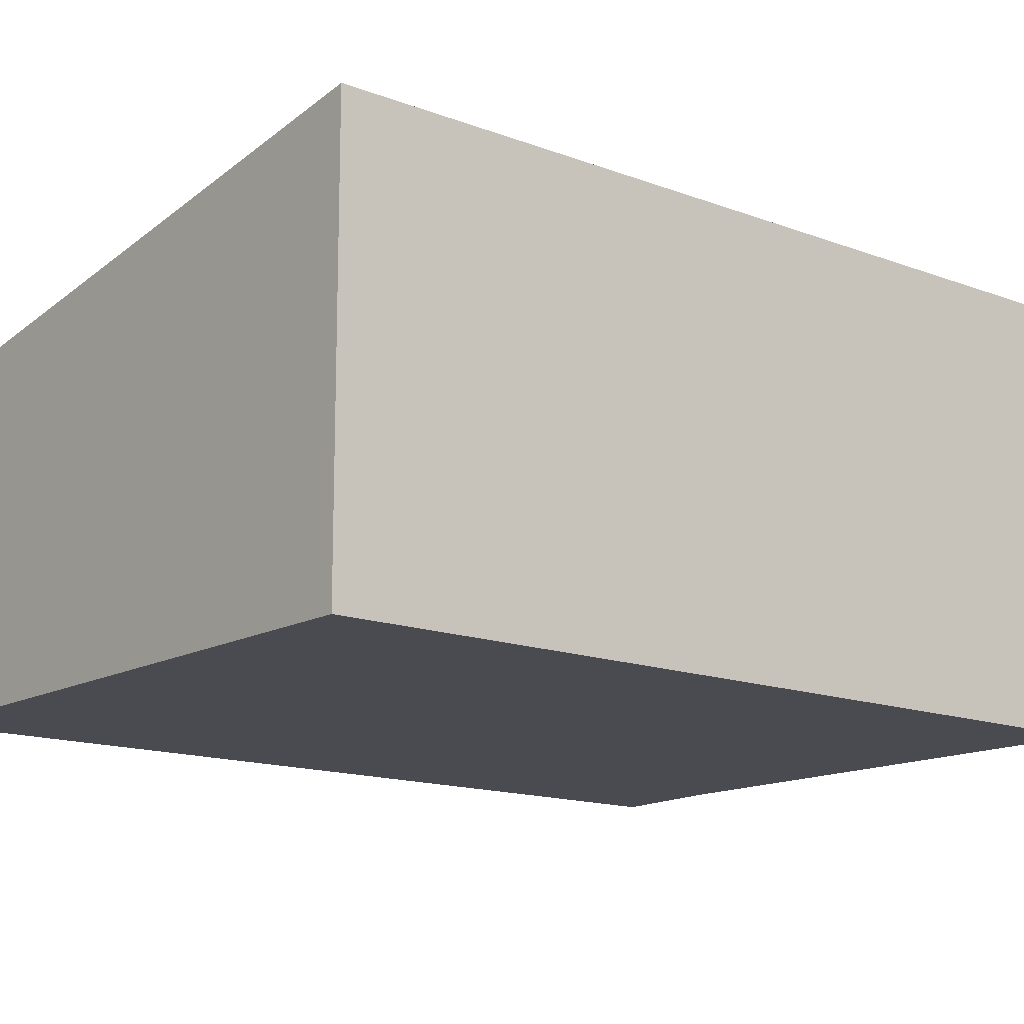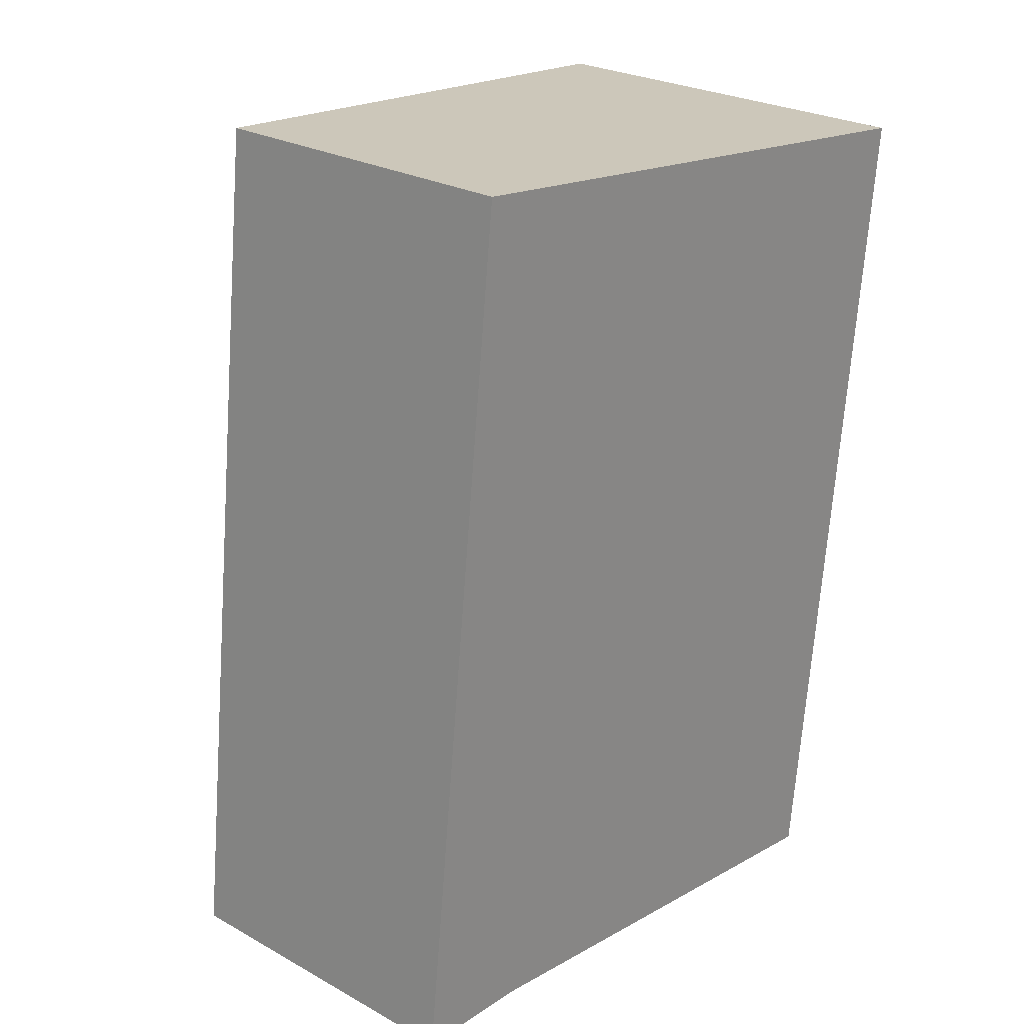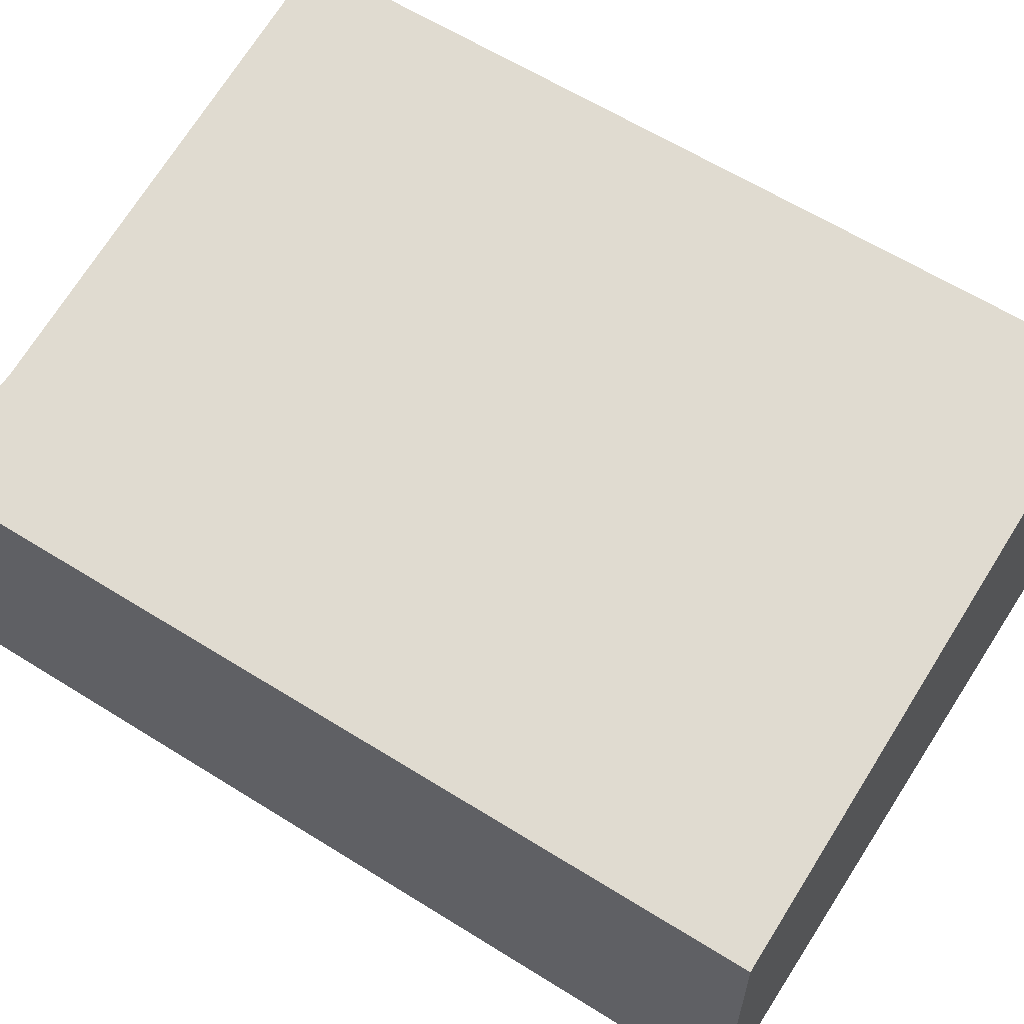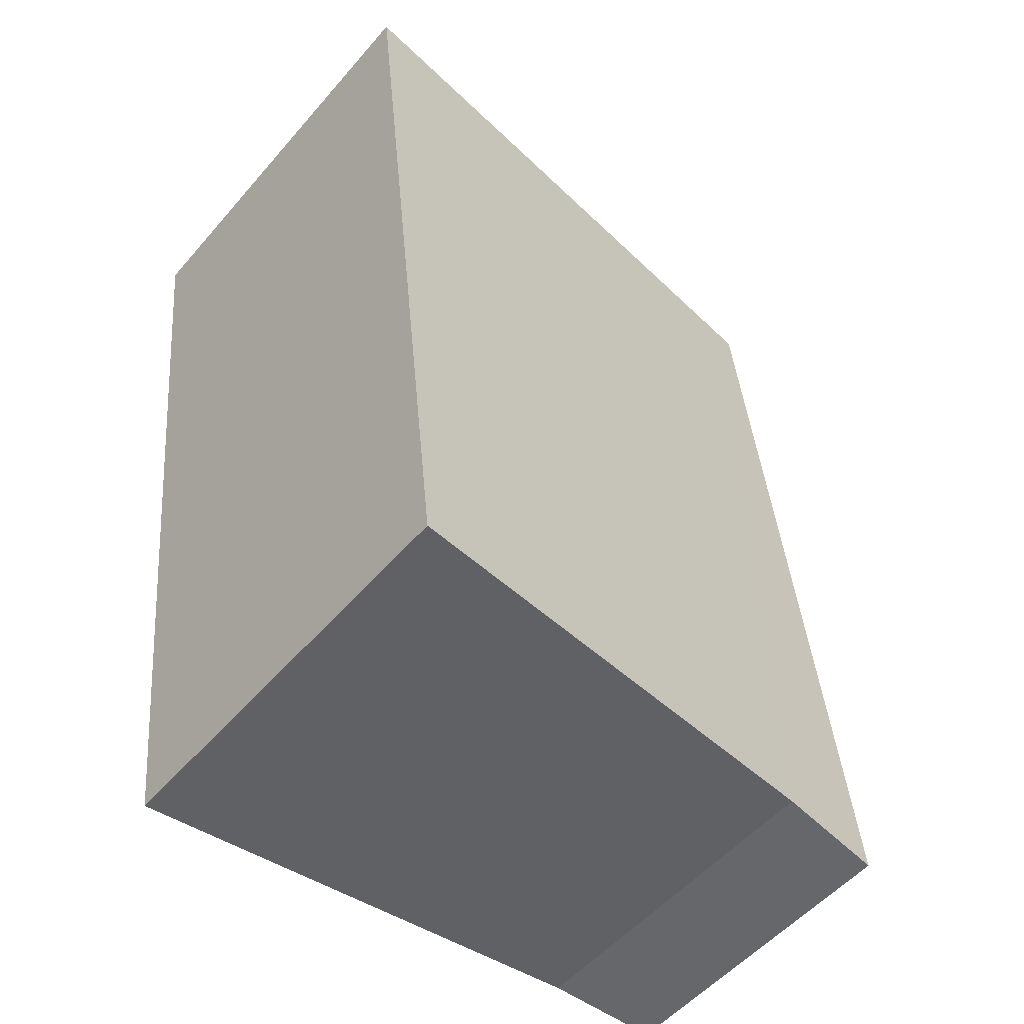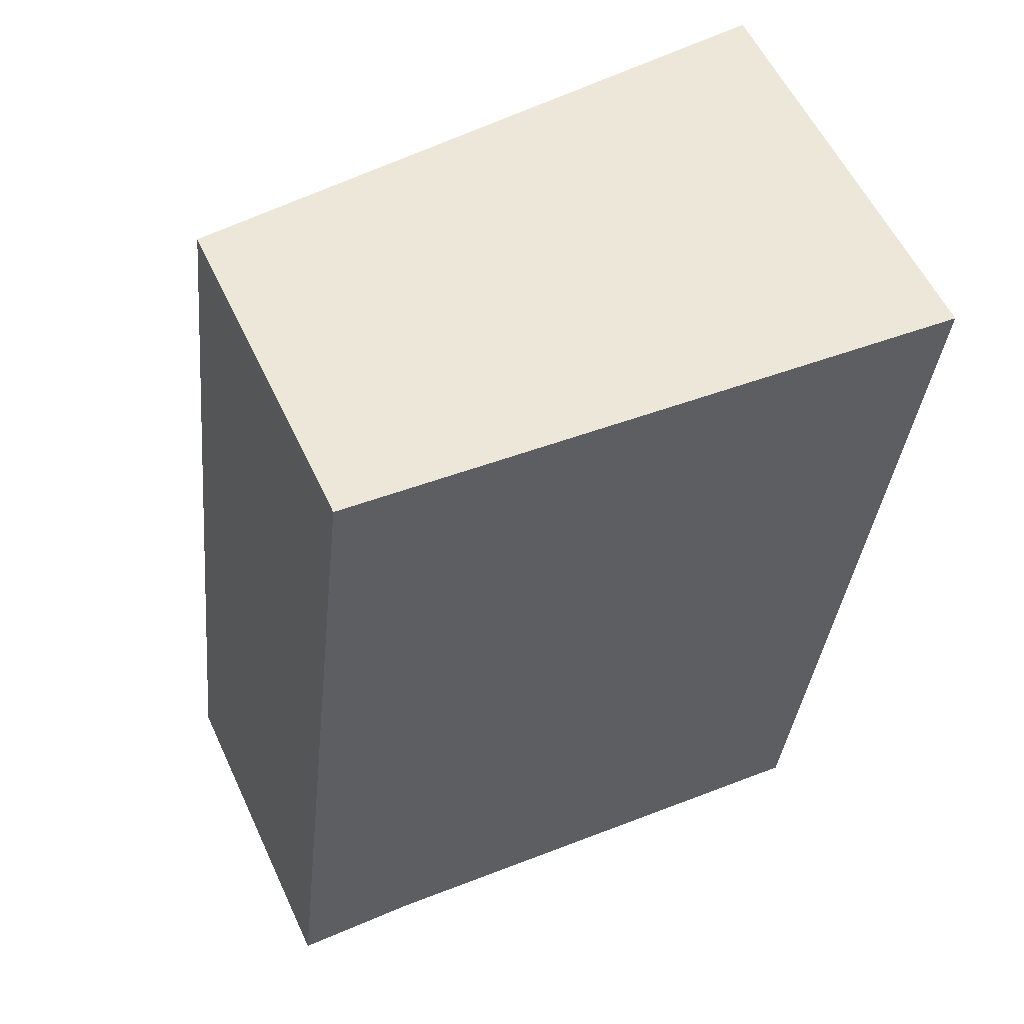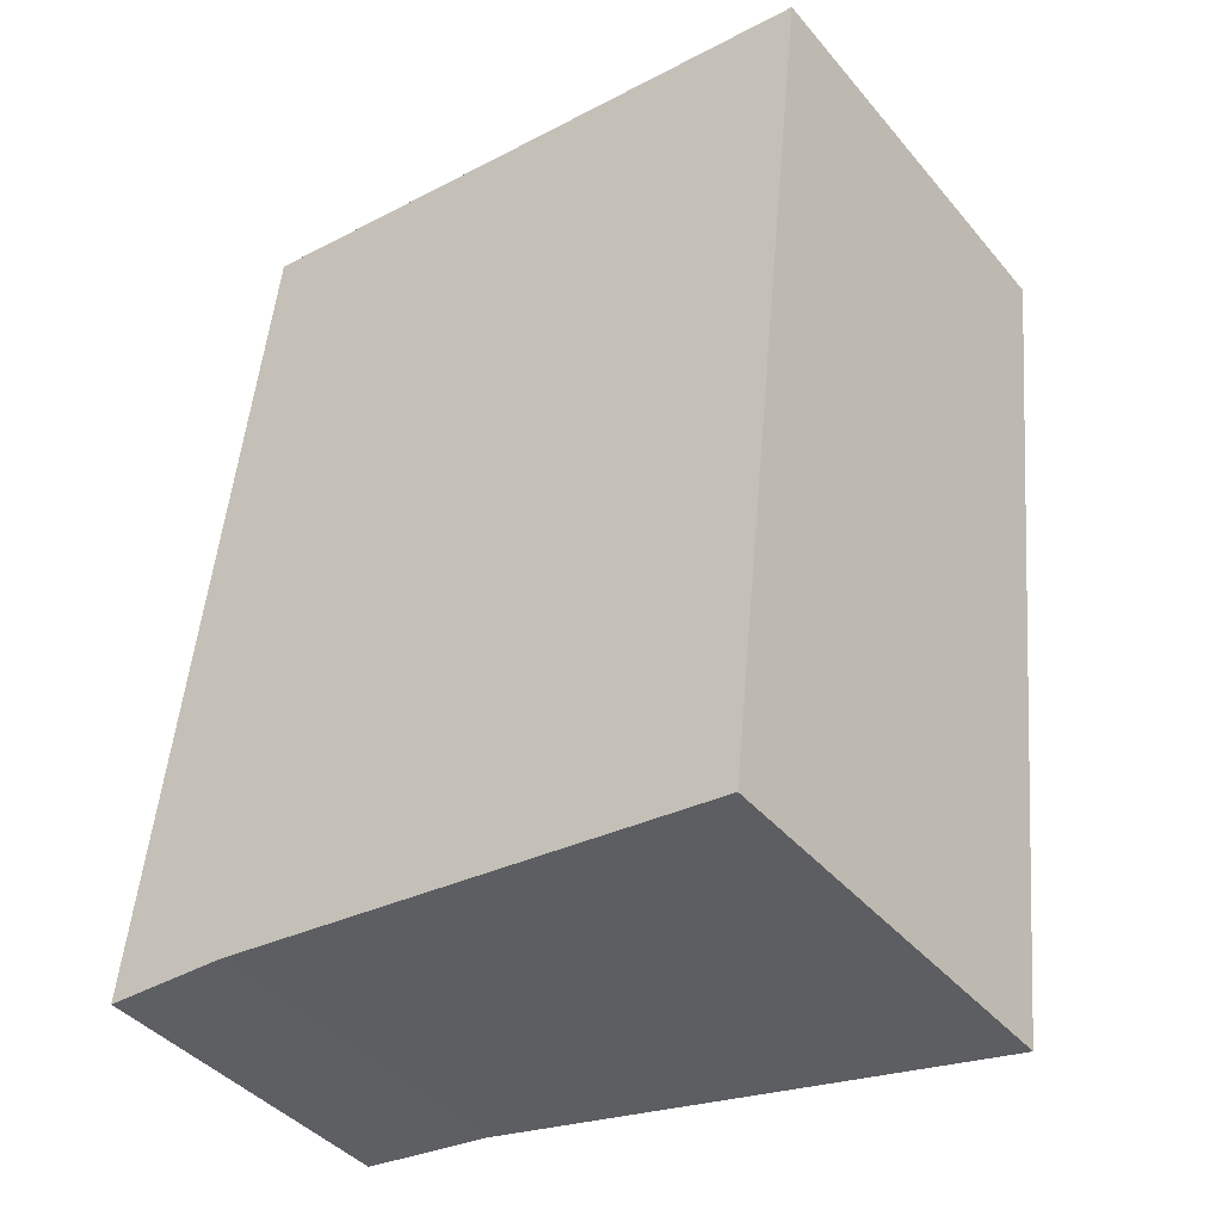
<metadata>
{"format":"obj","ext":"obj","renderer":"f3d","projection":"perspective","resolution":1024,"background":"white","views":[{"elev":-14.5,"azim":56.7,"up":"+Y"},{"elev":25.5,"azim":-48.4,"up":"+Z"},{"elev":61.0,"azim":-51.1,"up":"+Y"},{"elev":-53.2,"azim":140.4,"up":"+Z"},{"elev":56.9,"azim":-24.8,"up":"+Z"},{"elev":-41.7,"azim":36.3,"up":"+Z"}]}
</metadata>
<code>
v  5.091 3.436 -0.523
v  0.777 2.682 7.02
v  5.846 3.434 6.46
v  0.997 2.828 -0.032
v  0 2.682 1.642e-16
v  5.091 3.202e-17 -0.523
v  5.846 -3.956e-16 6.46
v  0.997 1.959e-18 -0.032
v  0 0 0
v  0.777 -4.299e-16 7.02
g defaultobject
f 1 2 3
f 2 1 4
f 2 4 5
f 3 6 1
f 6 3 7
f 6 4 1
f 4 6 8
f 8 5 4
f 5 8 9
f 9 2 5
f 2 9 10
f 2 7 3
f 7 2 10
f 10 6 7
f 6 10 8
f 8 10 9

</code>
